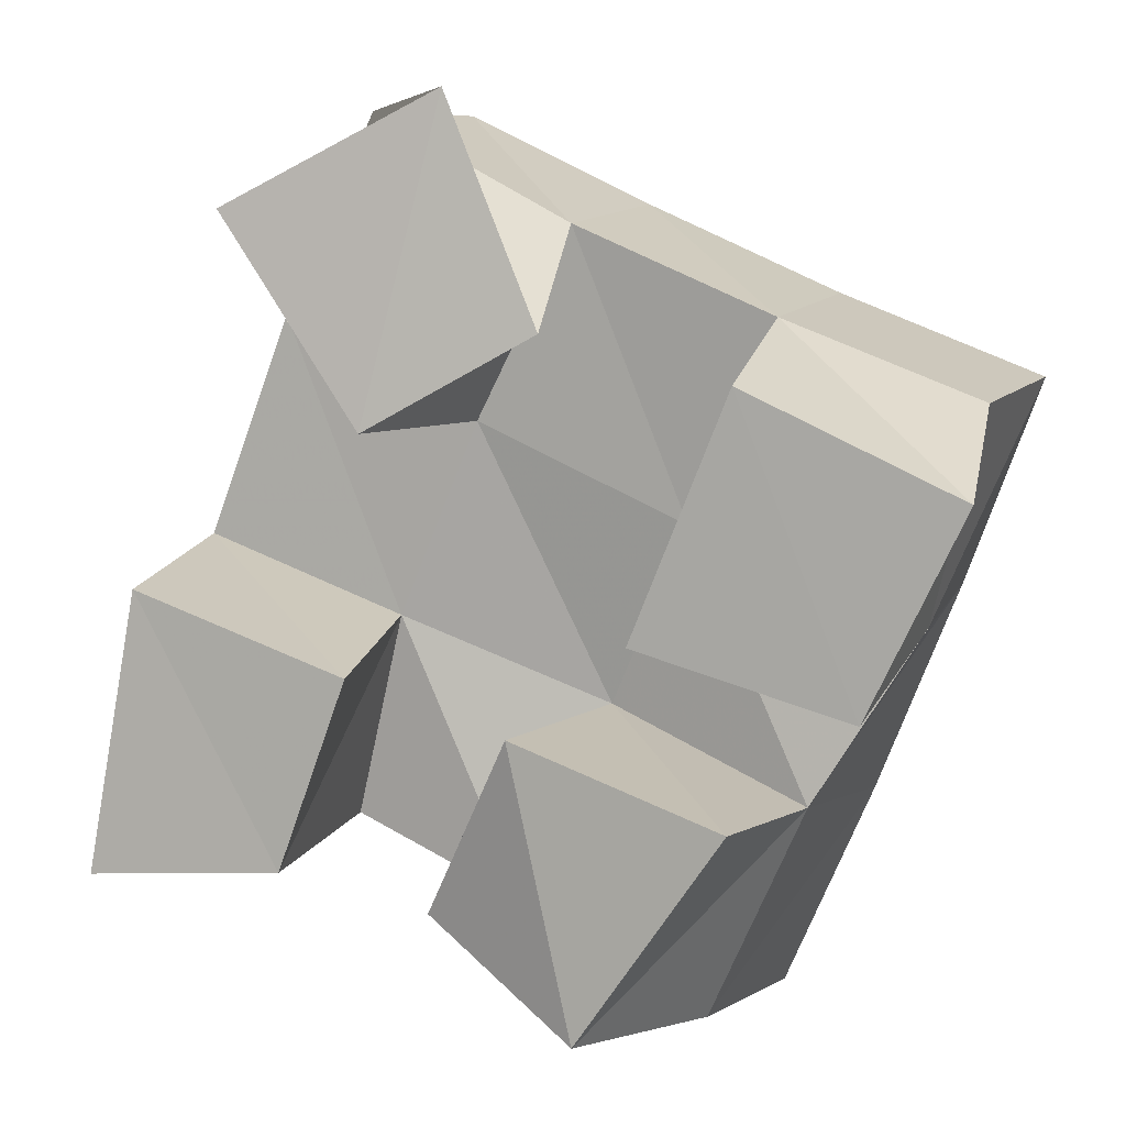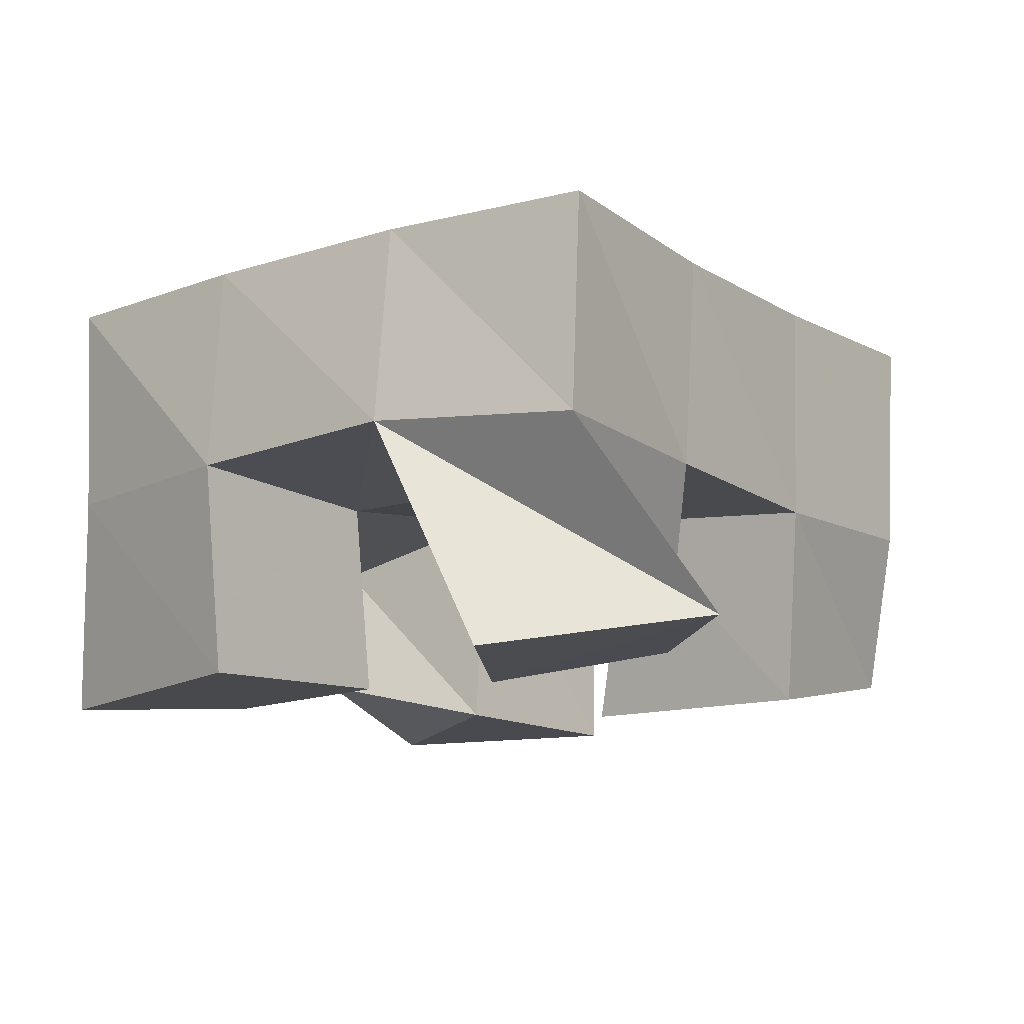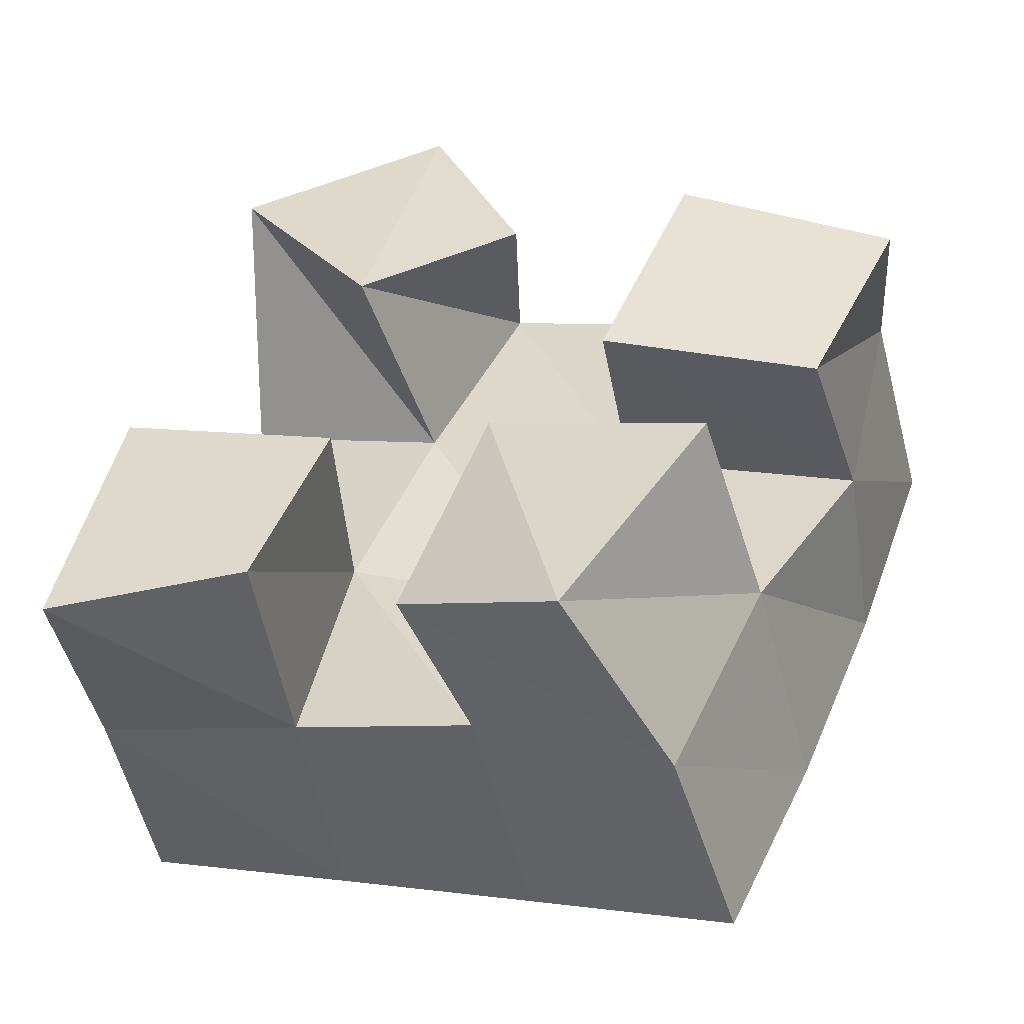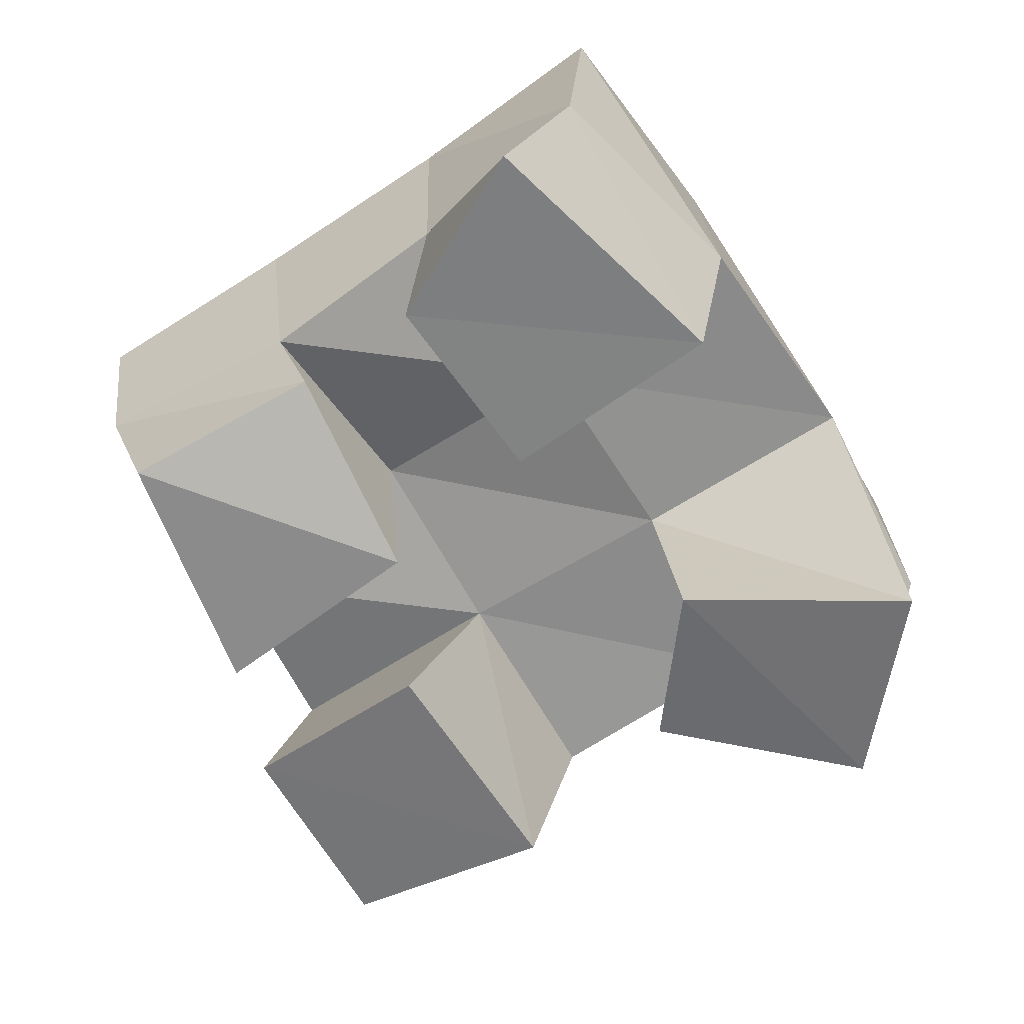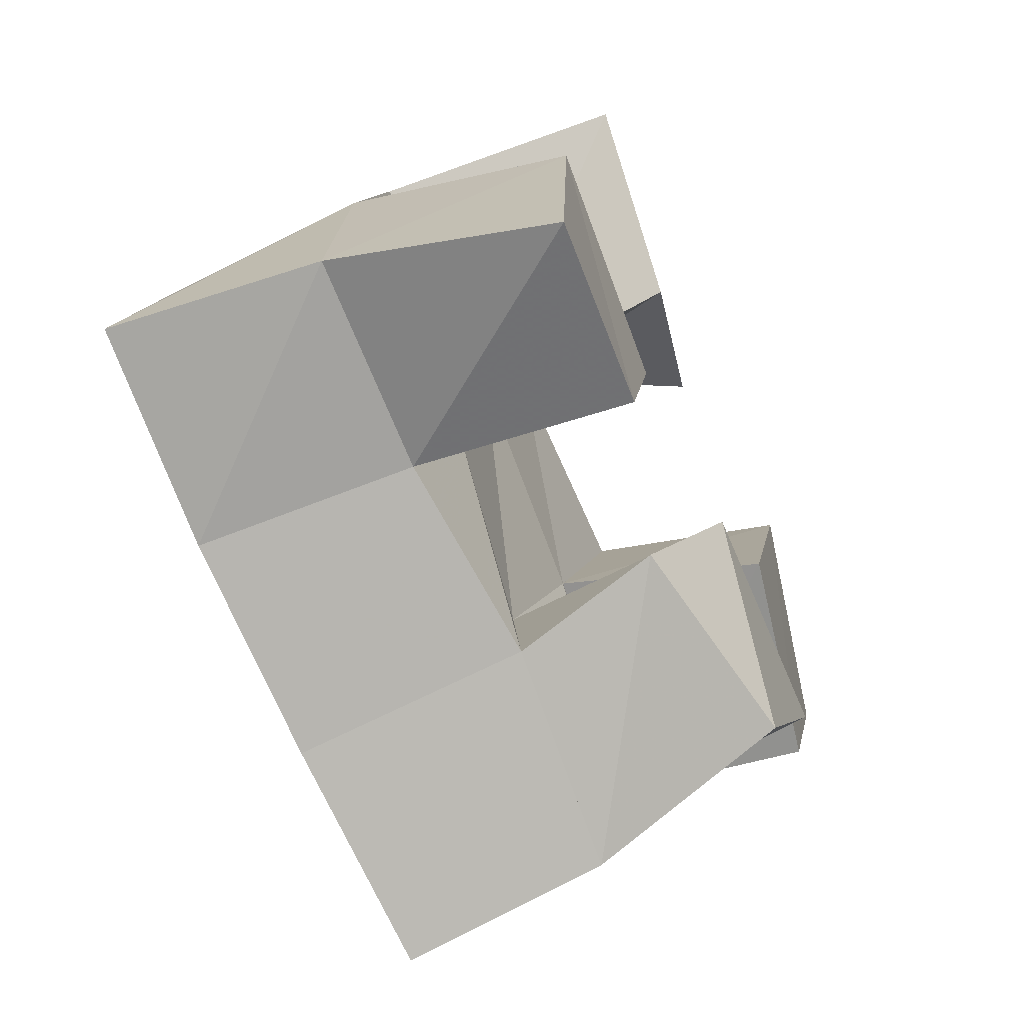
<metadata>
{"format":"obj","ext":"obj","renderer":"f3d","projection":"perspective","resolution":1024,"background":"white","views":[{"elev":8.9,"azim":21.0,"up":"+Z"},{"elev":-12.5,"azim":-31.2,"up":"+Y"},{"elev":-50.0,"azim":13.2,"up":"+Z"},{"elev":-63.3,"azim":-125.2,"up":"+Y"},{"elev":-60.3,"azim":-66.5,"up":"+Z"}]}
</metadata>
<code>
v 1.718 0.1 -0.02294
v 1.712 0.1505 -0.008184
v 1.761 0.1028 -0.01914
v 1.758 0.1509 -0.0177
v 1.728 0.1026 0.03947
v 1.721 0.1512 0.04456
v 1.777 0.1041 0.02332
v 1.77 0.1485 0.02905
v 1.84 0.1 0.03483
v 1.836 0.1489 0.05249
v 1.885 0.108 0.02096
v 1.888 0.1513 0.03336
v 1.861 0.1 0.08707
v 1.857 0.1453 0.09735
v 1.906 0.1088 0.06525
v 1.901 0.1458 0.08102
v 1.751 0.1 0.1196
v 1.74 0.1533 0.09474
v 1.783 0.1 0.07482
v 1.788 0.1486 0.07305
v 1.798 0.1073 0.1439
v 1.764 0.1488 0.1396
v 1.819 0.1072 0.09539
v 1.81 0.1479 0.116
v 1.792 0.1118 -0.02737
v 1.8 0.1447 -0.03267
v 1.829 0.1 -0.04843
v 1.843 0.145 -0.05405
v 1.814 0.101 0.01402
v 1.817 0.1541 0.01143
v 1.861 0.1 -0.001192
v 1.865 0.1455 -0.005804
v 1.709 0.1992 -0.005368
v 1.756 0.1995 -0.02065
v 1.725 0.1998 0.0435
v 1.772 0.1999 0.02738
v 1.745 0.2002 0.09226
v 1.79 0.1983 0.07355
v 1.766 0.1988 0.139
v 1.811 0.1959 0.119
v 1.801 0.1961 -0.0388
v 1.82 0.1994 0.008191
v 1.838 0.1985 0.05426
v 1.856 0.1956 0.09975
v 1.847 0.1908 -0.05862
v 1.866 0.1961 -0.01254
v 1.885 0.1986 0.03534
v 1.903 0.1963 0.08237
f 1 2 4
f 3 1 4
f 2 6 8
f 4 2 8
f 6 5 7
f 8 6 7
f 5 1 3
f 7 5 3
f 8 7 3
f 4 8 3
f 2 1 5
f 6 2 5
f 9 10 12
f 11 9 12
f 10 14 16
f 12 10 16
f 14 13 15
f 16 14 15
f 13 9 11
f 15 13 11
f 16 15 11
f 12 16 11
f 10 9 13
f 14 10 13
f 17 18 20
f 19 17 20
f 18 22 24
f 20 18 24
f 22 21 23
f 24 22 23
f 21 17 19
f 23 21 19
f 24 23 19
f 20 24 19
f 18 17 21
f 22 18 21
f 25 26 28
f 27 25 28
f 26 30 32
f 28 26 32
f 30 29 31
f 32 30 31
f 29 25 27
f 31 29 27
f 32 31 27
f 28 32 27
f 26 25 29
f 30 26 29
f 2 33 34
f 4 2 34
f 33 35 36
f 34 33 36
f 35 6 8
f 36 35 8
f 6 2 4
f 8 6 4
f 36 8 4
f 34 36 4
f 33 2 6
f 35 33 6
f 6 35 36
f 8 6 36
f 35 37 38
f 36 35 38
f 37 18 20
f 38 37 20
f 18 6 8
f 20 18 8
f 38 20 8
f 36 38 8
f 35 6 18
f 37 35 18
f 18 37 38
f 20 18 38
f 37 39 40
f 38 37 40
f 39 22 24
f 40 39 24
f 22 18 20
f 24 22 20
f 40 24 20
f 38 40 20
f 37 18 22
f 39 37 22
f 4 34 41
f 26 4 41
f 34 36 42
f 41 34 42
f 36 8 30
f 42 36 30
f 8 4 26
f 30 8 26
f 42 30 26
f 41 42 26
f 34 4 8
f 36 34 8
f 8 36 42
f 30 8 42
f 36 38 43
f 42 36 43
f 38 20 10
f 43 38 10
f 20 8 30
f 10 20 30
f 43 10 30
f 42 43 30
f 36 8 20
f 38 36 20
f 20 38 43
f 10 20 43
f 38 40 44
f 43 38 44
f 40 24 14
f 44 40 14
f 24 20 10
f 14 24 10
f 44 14 10
f 43 44 10
f 38 20 24
f 40 38 24
f 26 41 45
f 28 26 45
f 41 42 46
f 45 41 46
f 42 30 32
f 46 42 32
f 30 26 28
f 32 30 28
f 46 32 28
f 45 46 28
f 41 26 30
f 42 41 30
f 30 42 46
f 32 30 46
f 42 43 47
f 46 42 47
f 43 10 12
f 47 43 12
f 10 30 32
f 12 10 32
f 47 12 32
f 46 47 32
f 42 30 10
f 43 42 10
f 10 43 47
f 12 10 47
f 43 44 48
f 47 43 48
f 44 14 16
f 48 44 16
f 14 10 12
f 16 14 12
f 48 16 12
f 47 48 12
f 43 10 14
f 44 43 14

</code>
